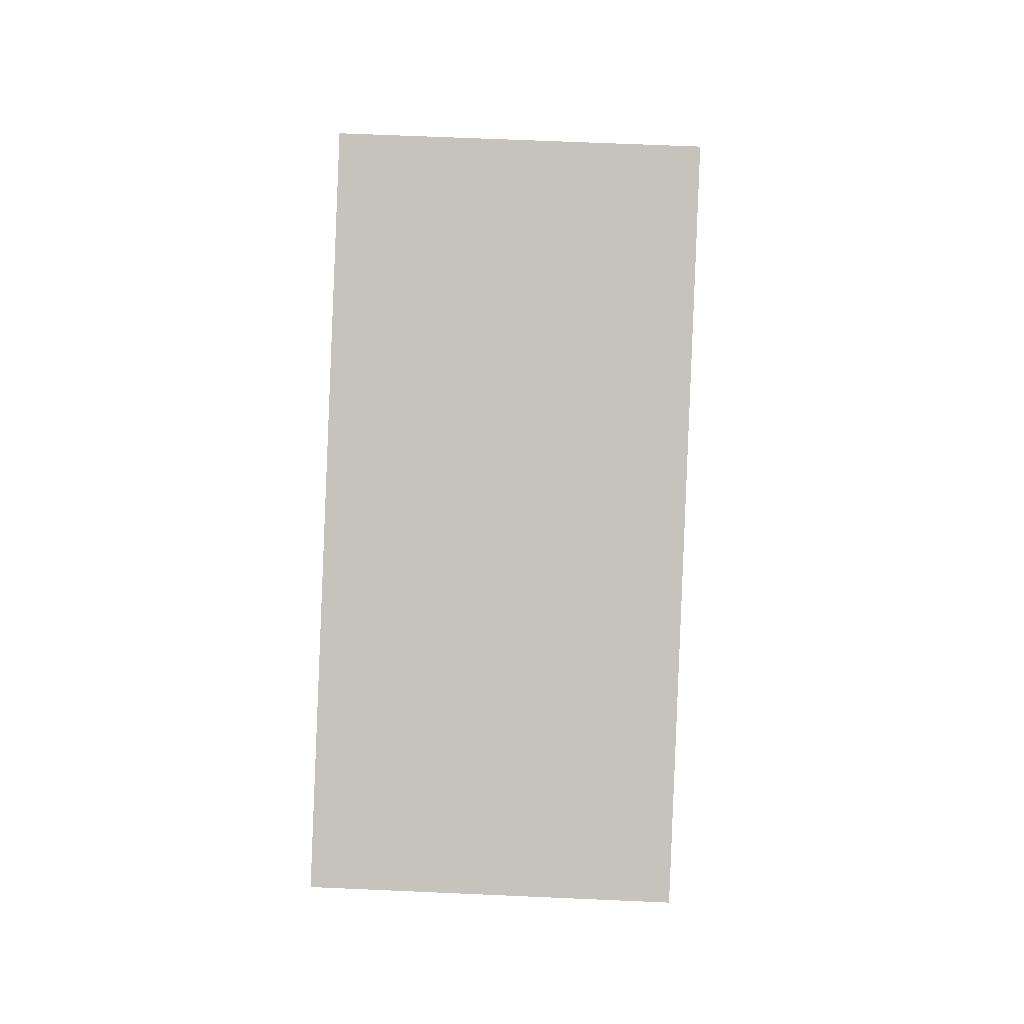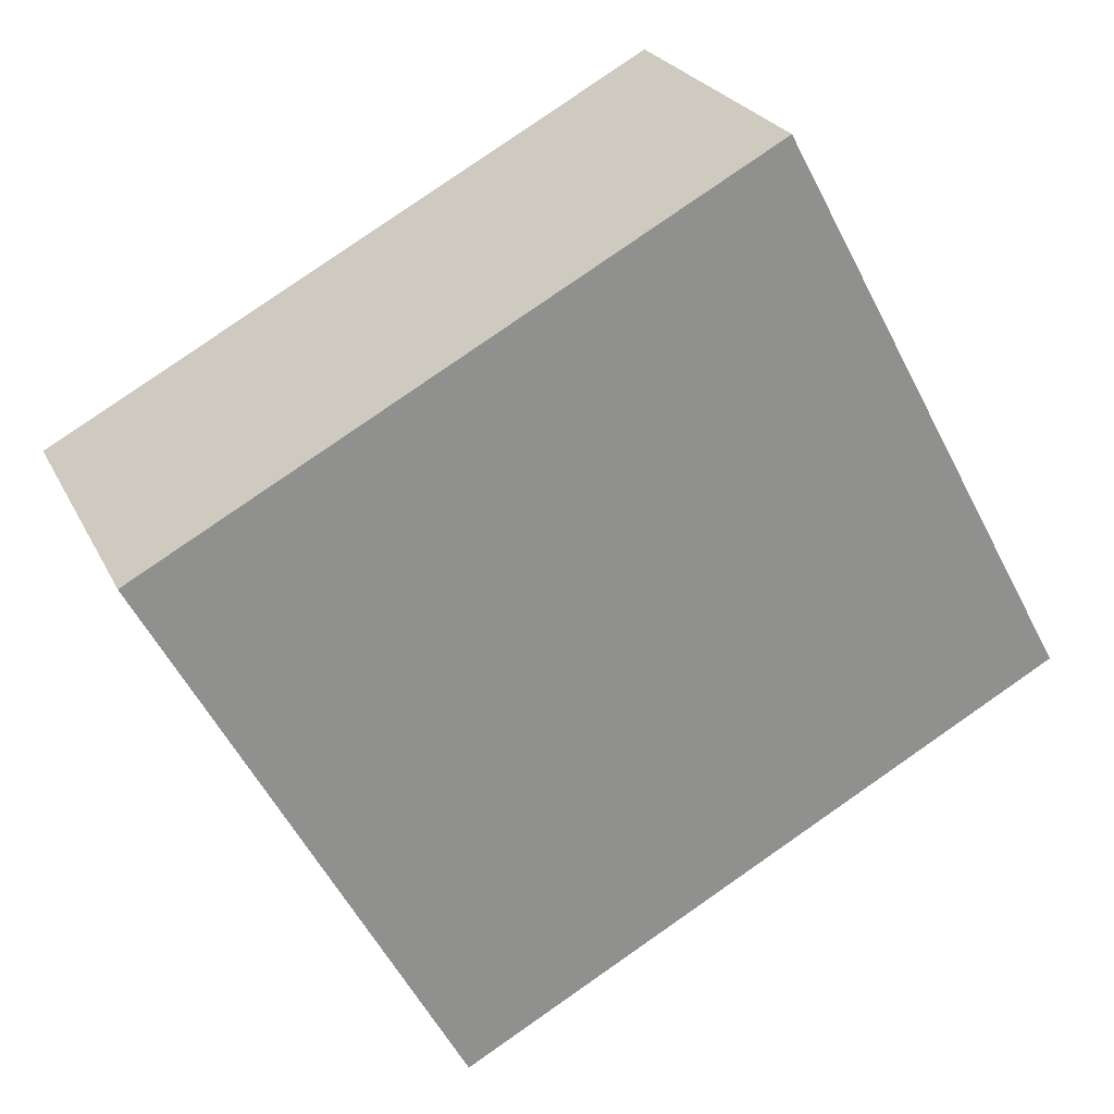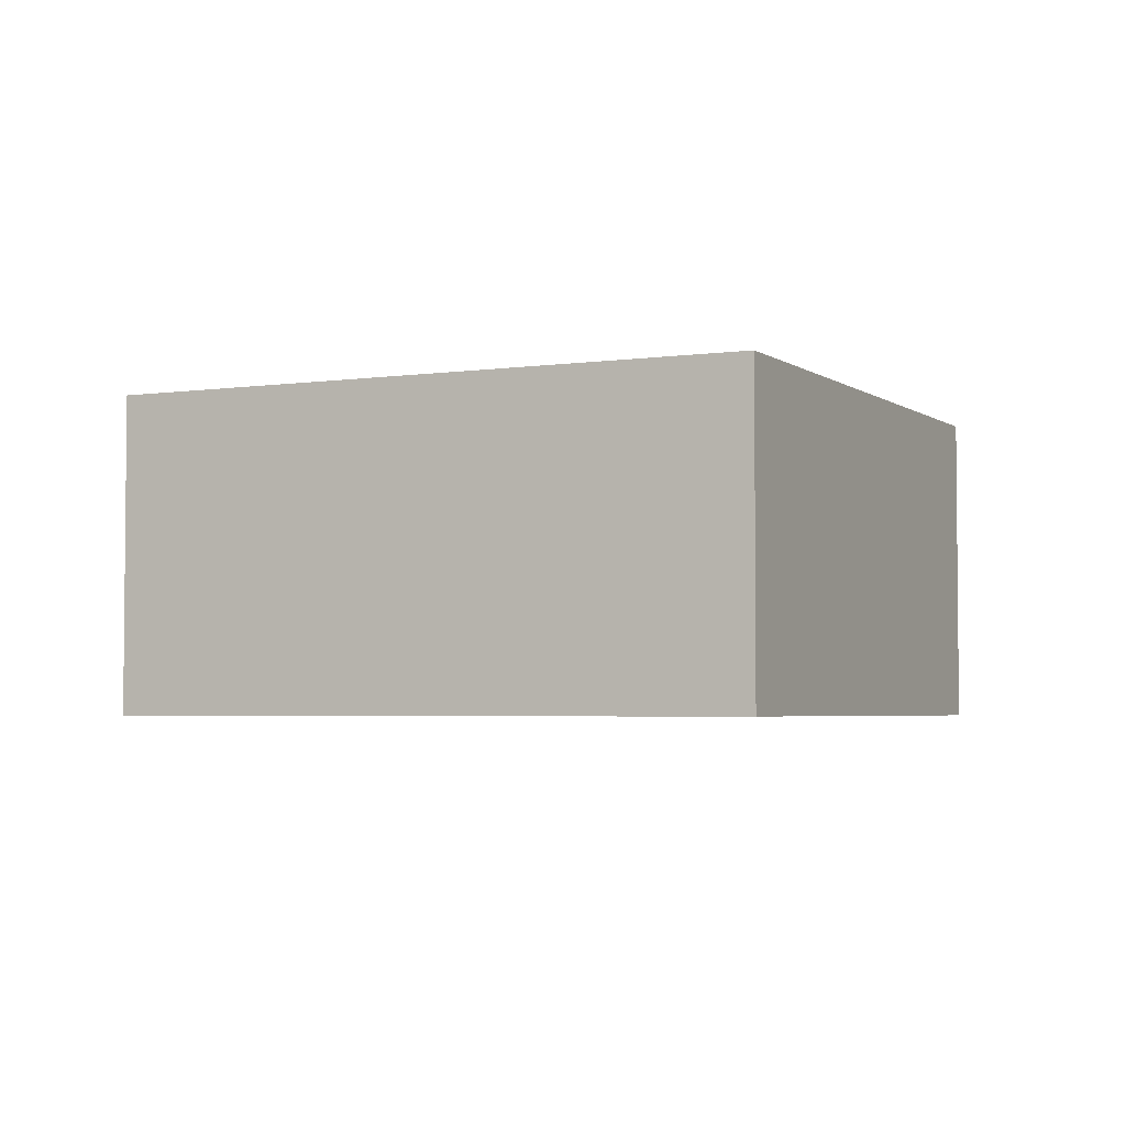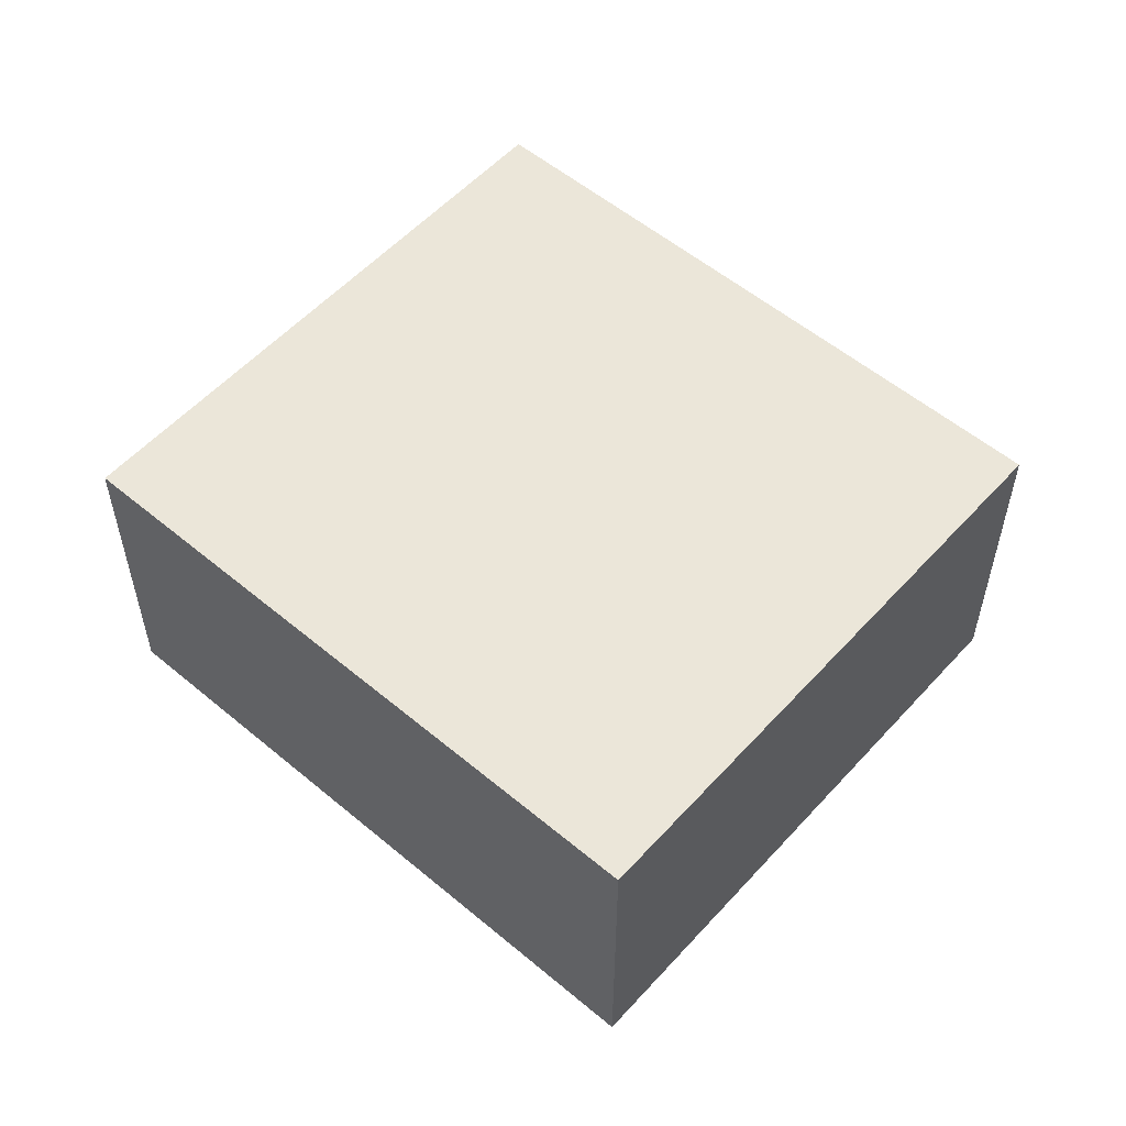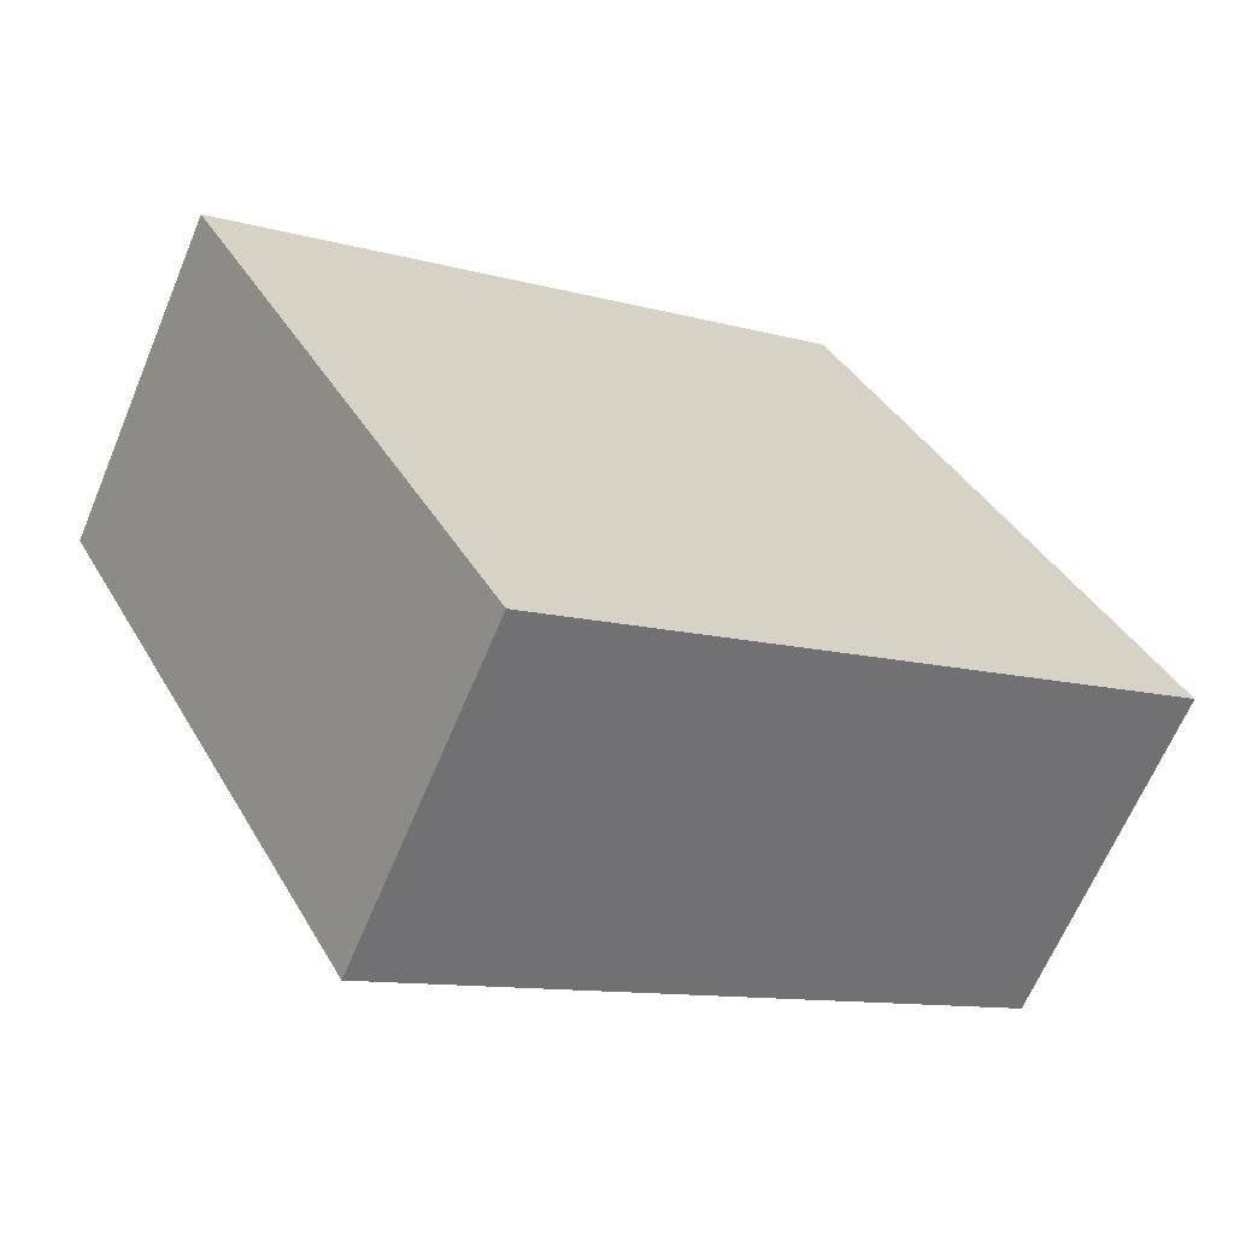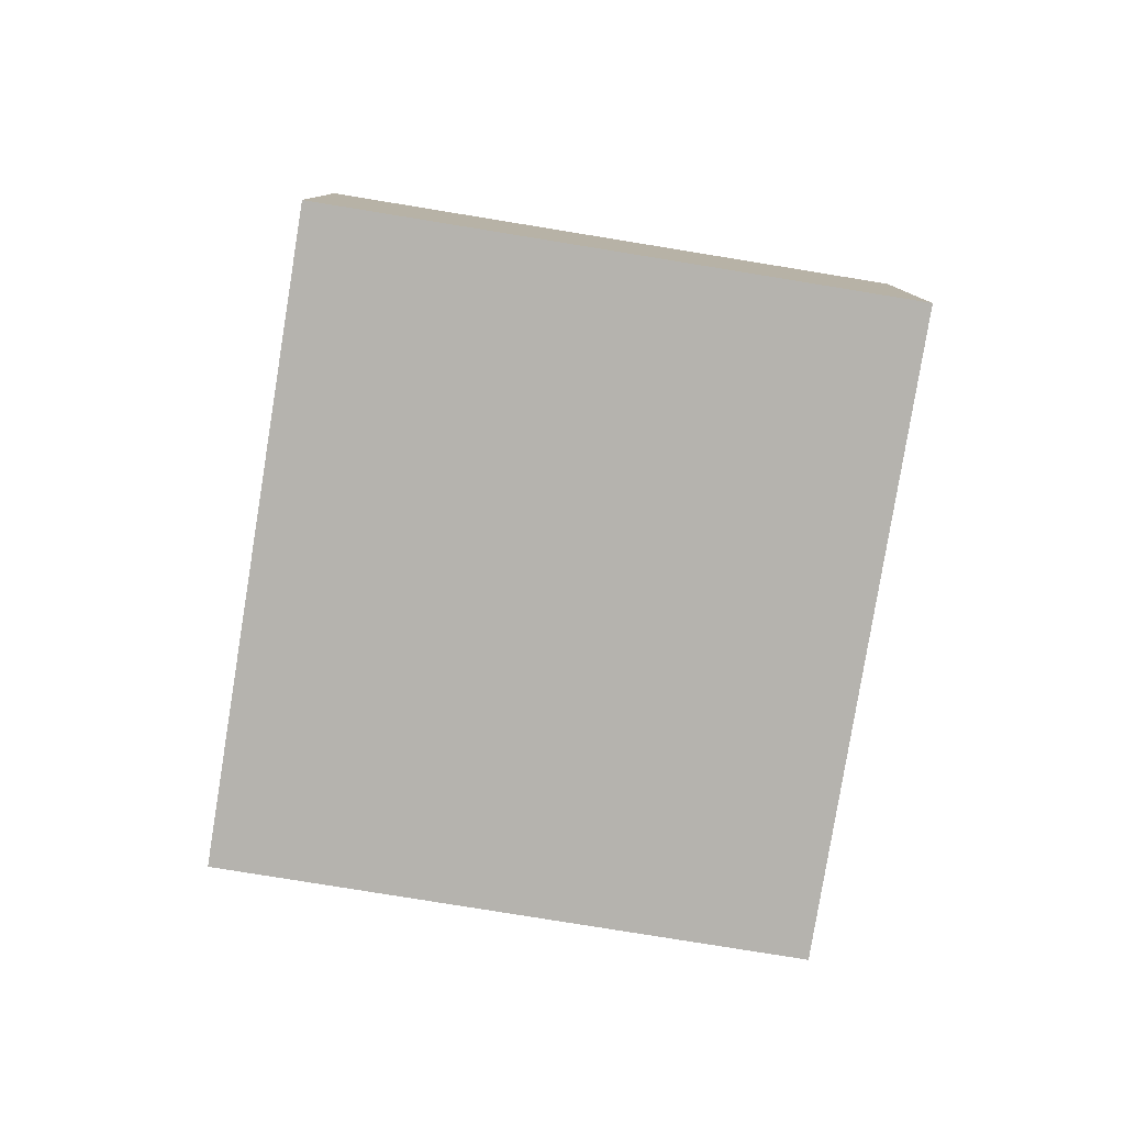
<metadata>
{"format":"obj","ext":"obj","renderer":"f3d","projection":"perspective","resolution":1024,"background":"white","views":[{"elev":62.6,"azim":92.6,"up":"+Z"},{"elev":24.3,"azim":159.2,"up":"+Z"},{"elev":-3.6,"azim":54.5,"up":"+Y"},{"elev":55.3,"azim":69.9,"up":"+Y"},{"elev":-65.2,"azim":157.3,"up":"+Z"},{"elev":-79.9,"azim":-70.7,"up":"+Y"}]}
</metadata>
<code>
v  0 1.512 9.258e-17
v  4.174 1.512 1.034
v  2.789 1.512 -1.516
v  1.385 1.512 2.549
v  4.174 -6.331e-17 1.034
v  2.789 9.283e-17 -1.516
v  0 0 0
v  1.385 -1.561e-16 2.549
g defaultobject
f 1 2 3
f 2 1 4
f 5 3 2
f 3 5 6
f 6 1 3
f 1 6 7
f 7 4 1
f 4 7 8
f 8 2 4
f 2 8 5
f 5 7 6
f 7 5 8

</code>
